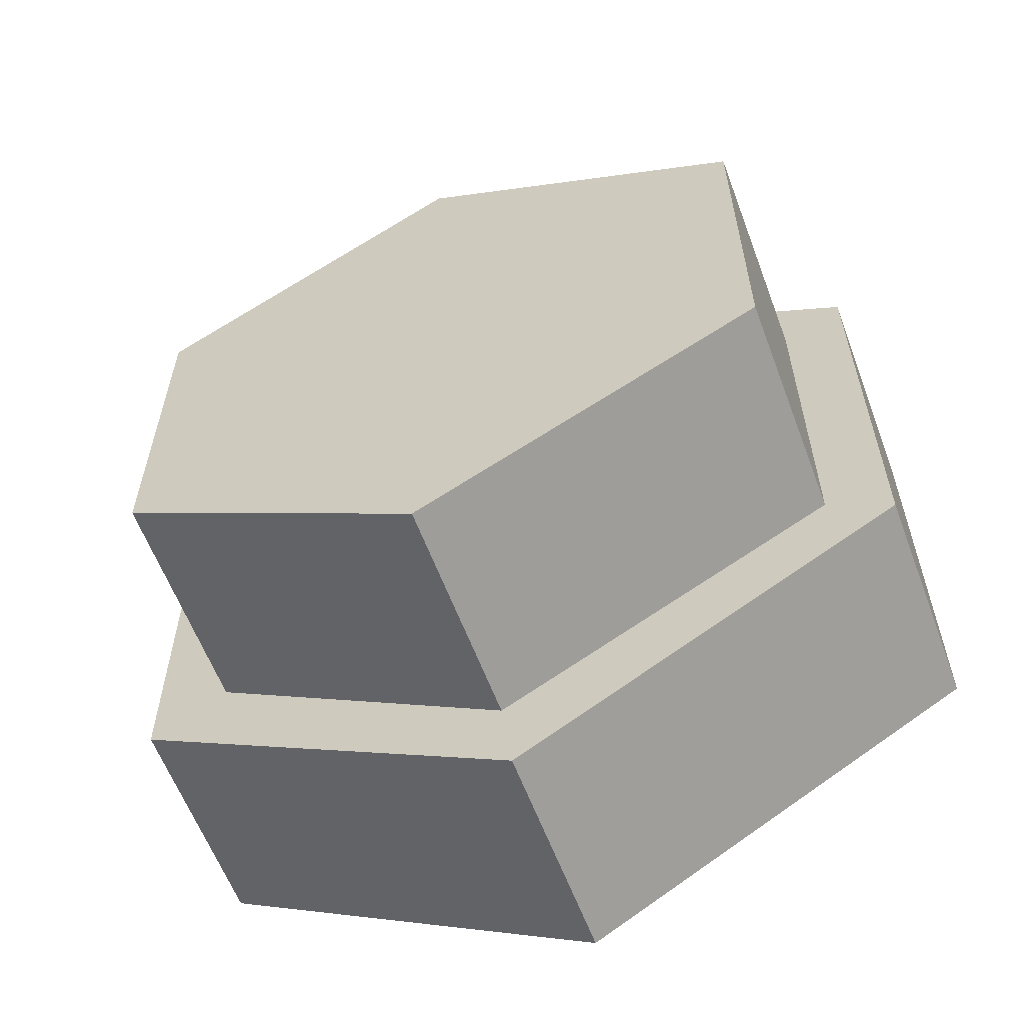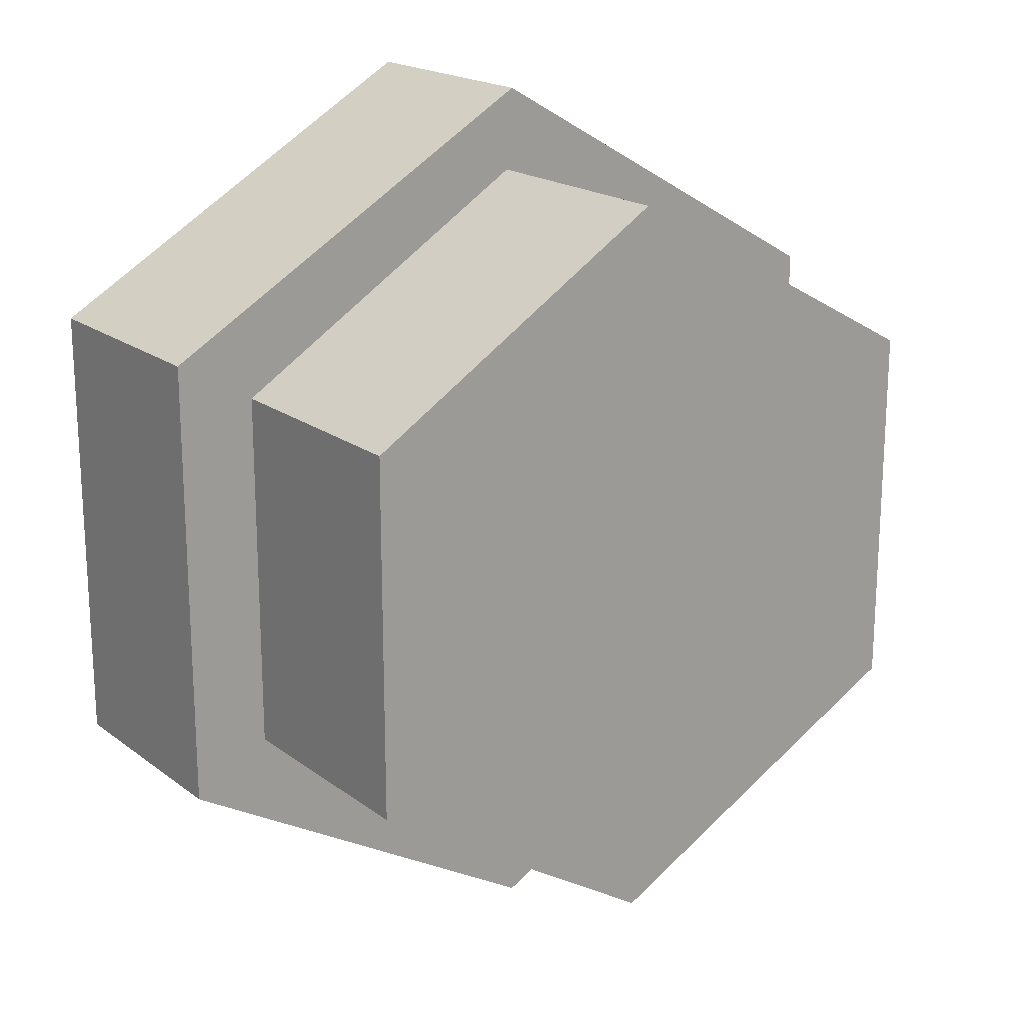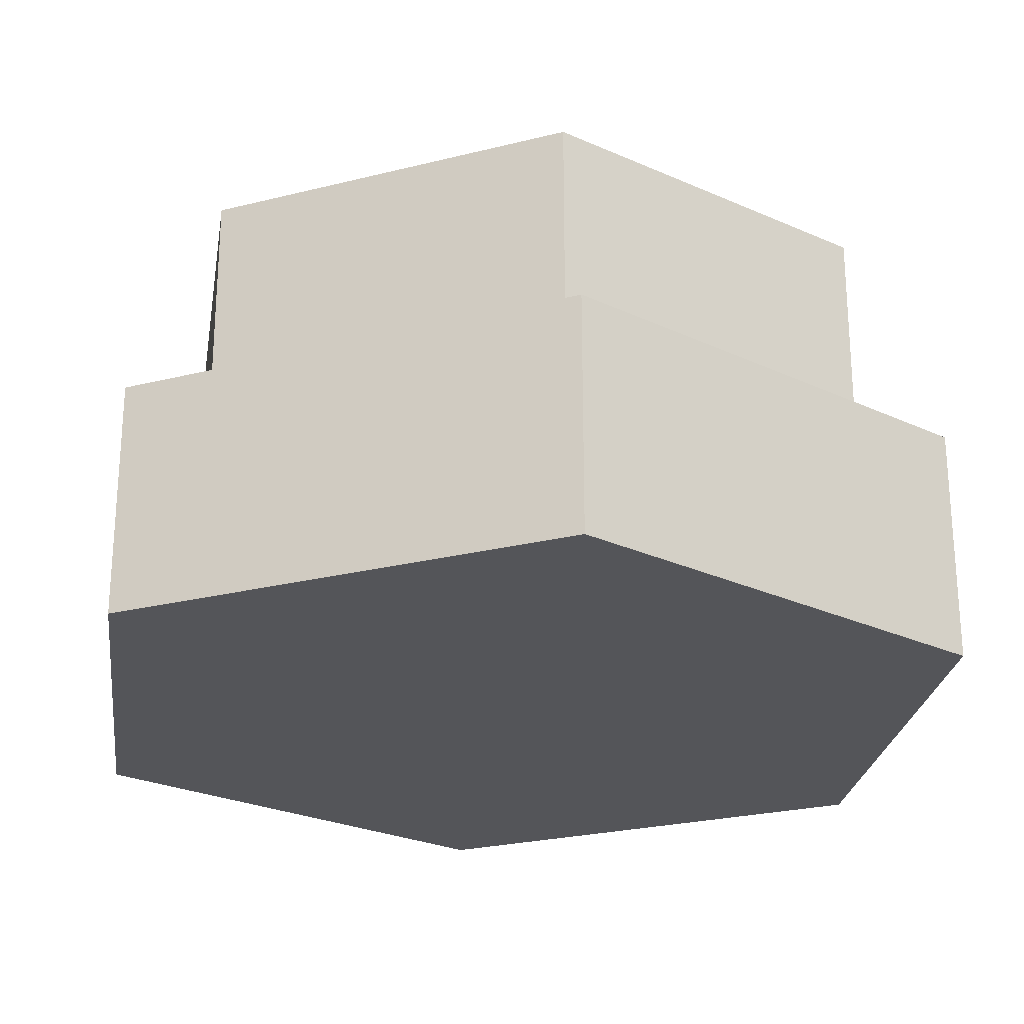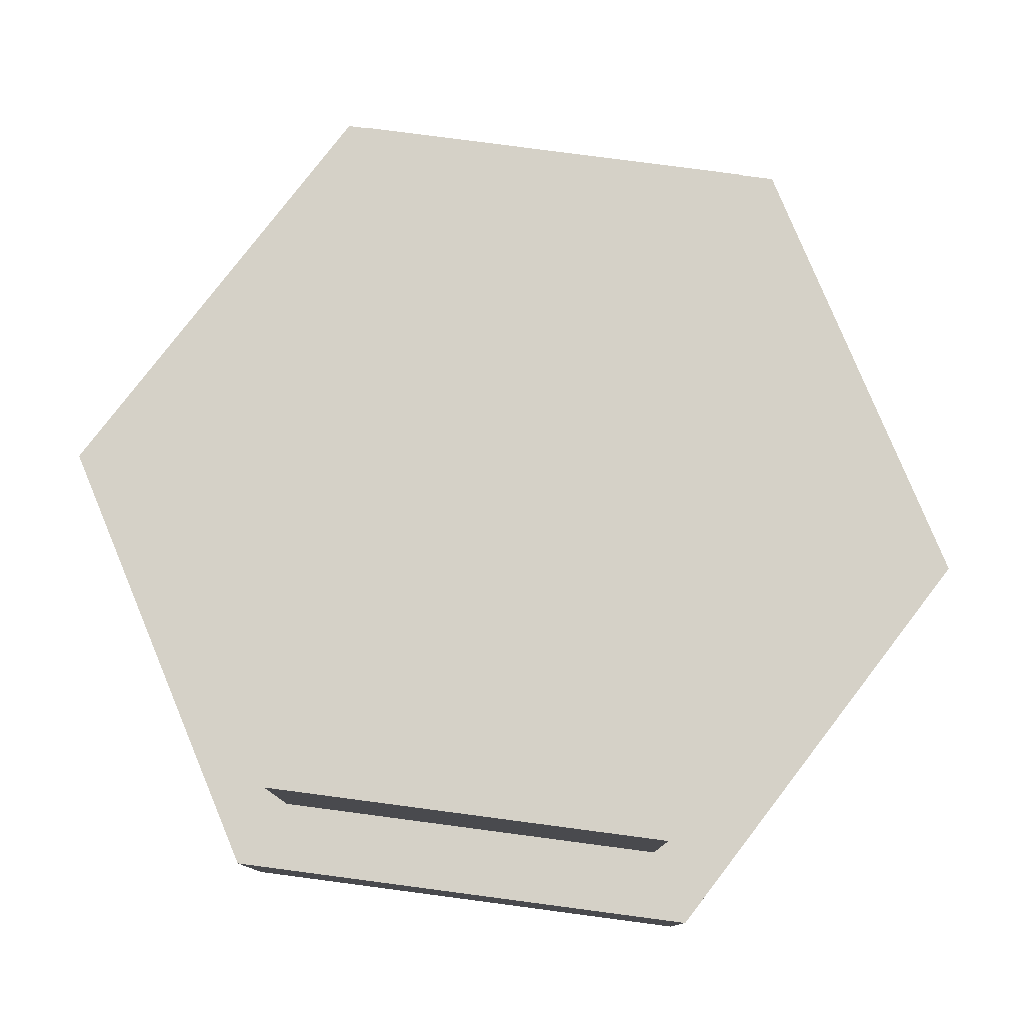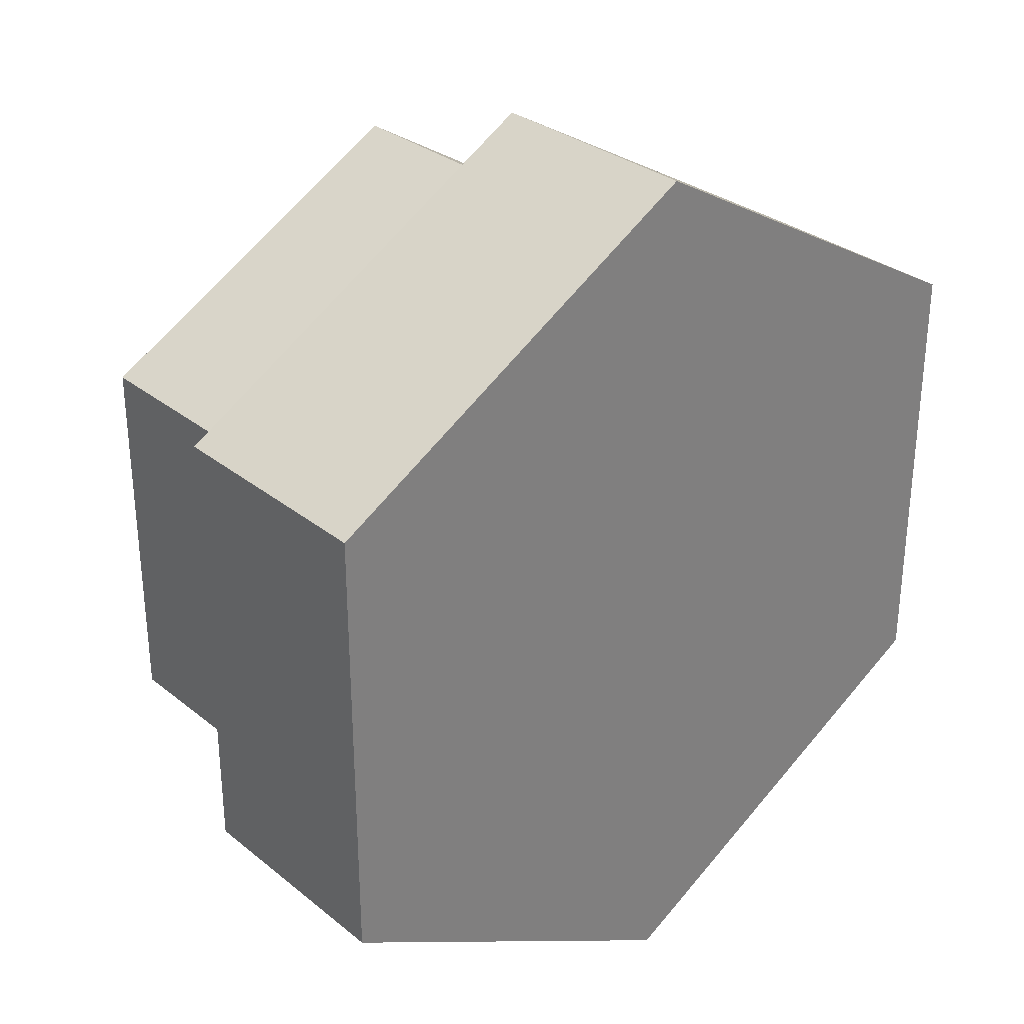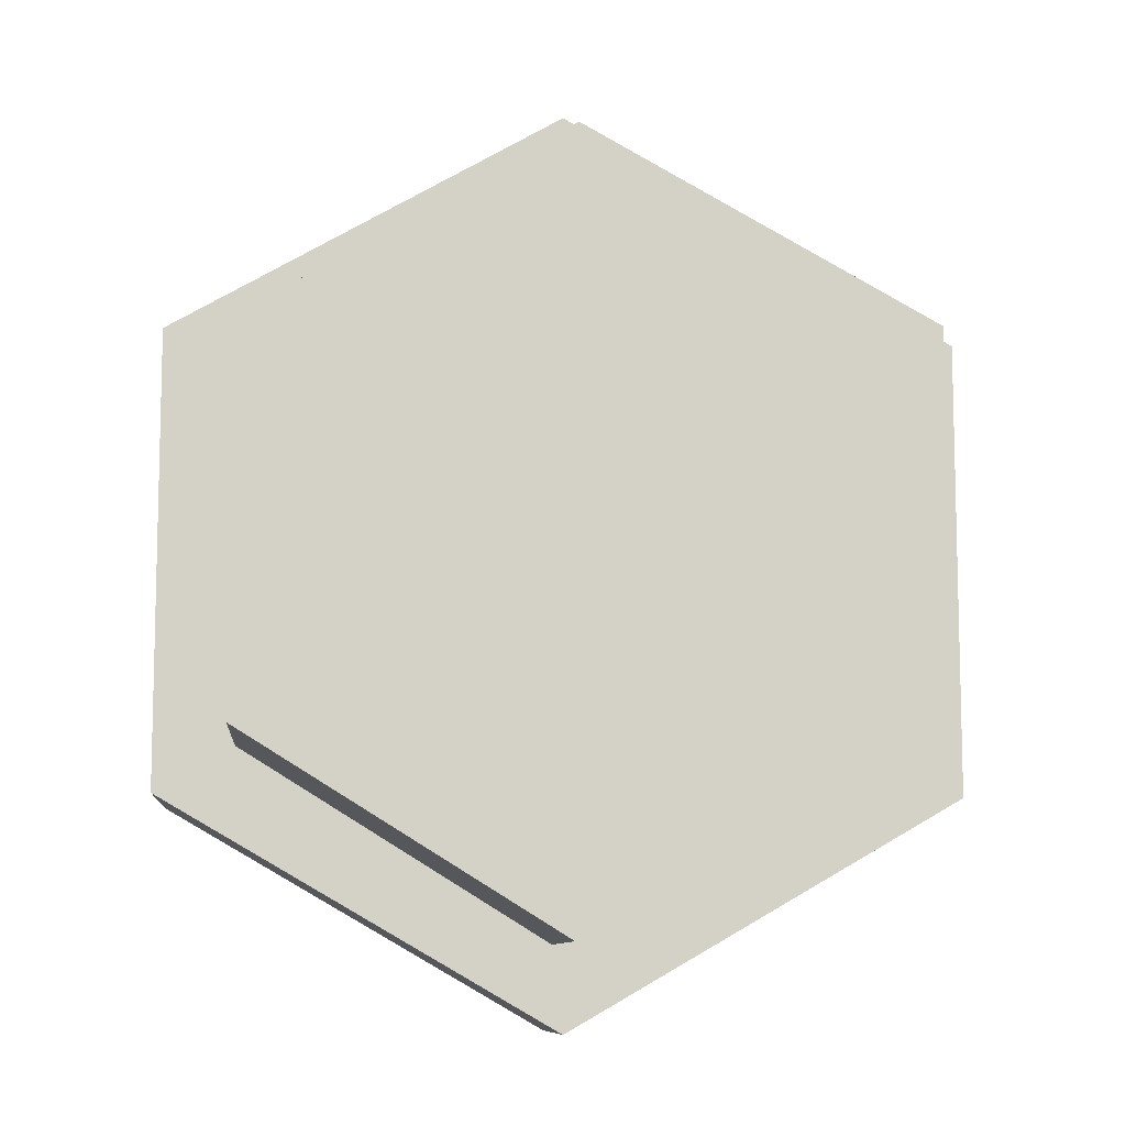
<metadata>
{"format":"obj","ext":"obj","renderer":"f3d","projection":"perspective","resolution":1024,"background":"white","views":[{"elev":-60.3,"azim":-159.5,"up":"+Z"},{"elev":19.2,"azim":143.7,"up":"+Z"},{"elev":-24.7,"azim":112.4,"up":"+Y"},{"elev":79.3,"azim":-82.5,"up":"+Y"},{"elev":31.0,"azim":-41.4,"up":"+Z"},{"elev":-9.3,"azim":174.7,"up":"+Z"}]}
</metadata>
<code>
o tile_sand_River7_Cylinder
v 0 -1 -1
v 0.866 -1 0.5
v -0 -1 1
v -0.866 -1 0.5
v -0.866 -1 -0.5
v 0.866 -0.5 0.5
v 0.866 -0.5 -0.5
v 0.866 -1 -0.5
v 0.6928 -0.5 0.4002
v 0.6928 -0.5 -0.4002
v 0.6928 0 0.4
v 0.6928 0 -0.4
v 0 -0.5 -1
v -0.866 -0.5 0.5
v -0 -0.5 1
v -0.866 -0.5 -0.5
v 0.02309 -0.5 -0.8134
v 0.02309 0 -0.8133
v -0.7217 0 -0.4113
v -0.7217 -0.5 -0.4113
v 0.01442 0 0.8187
v -0.7217 0 0.4129
v -0.7217 -0.5 0.4129
v 0.01446 -0.5 0.8187
f 13 8 1
f 3 6 15
f 9 12 11
f 9 21 24
f 18 22 11
f 16 4 14
f 10 18 12
f 14 20 16
f 6 7 9
f 14 3 15
f 1 16 13
f 2 7 6
f 8 4 5
f 20 18 17
f 23 19 20
f 21 23 24
f 13 7 8
f 3 2 6
f 9 10 12
f 9 11 21
f 11 12 18
f 18 19 22
f 22 21 11
f 16 5 4
f 10 17 18
f 14 23 20
f 24 23 15
f 13 16 20
f 13 20 17
f 23 14 15
f 9 24 6
f 7 13 17
f 7 17 10
f 24 15 6
f 7 10 9
f 14 4 3
f 1 5 16
f 2 8 7
f 5 1 8
f 8 2 3
f 3 4 8
f 20 19 18
f 23 22 19
f 21 22 23

</code>
